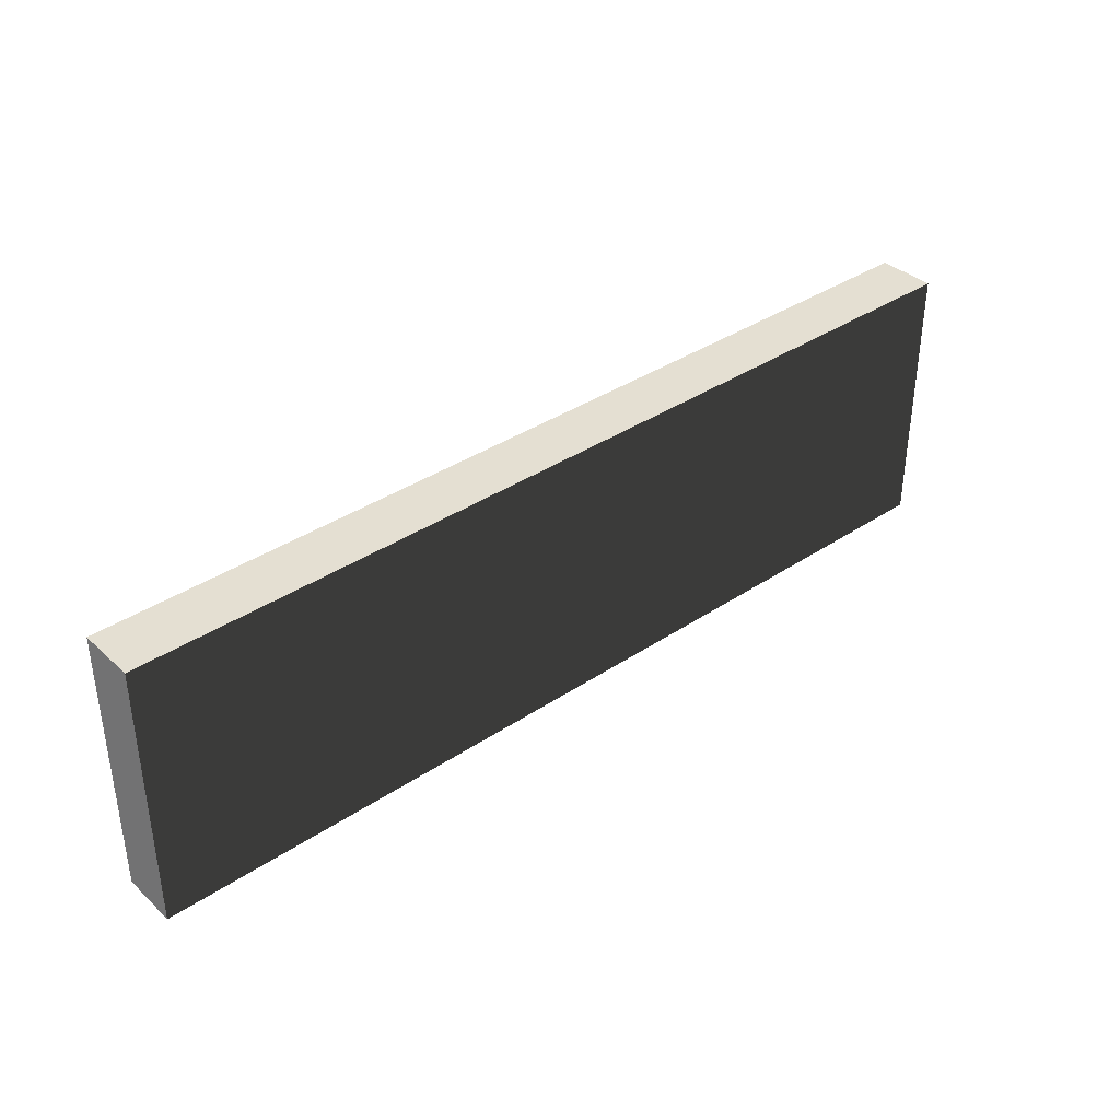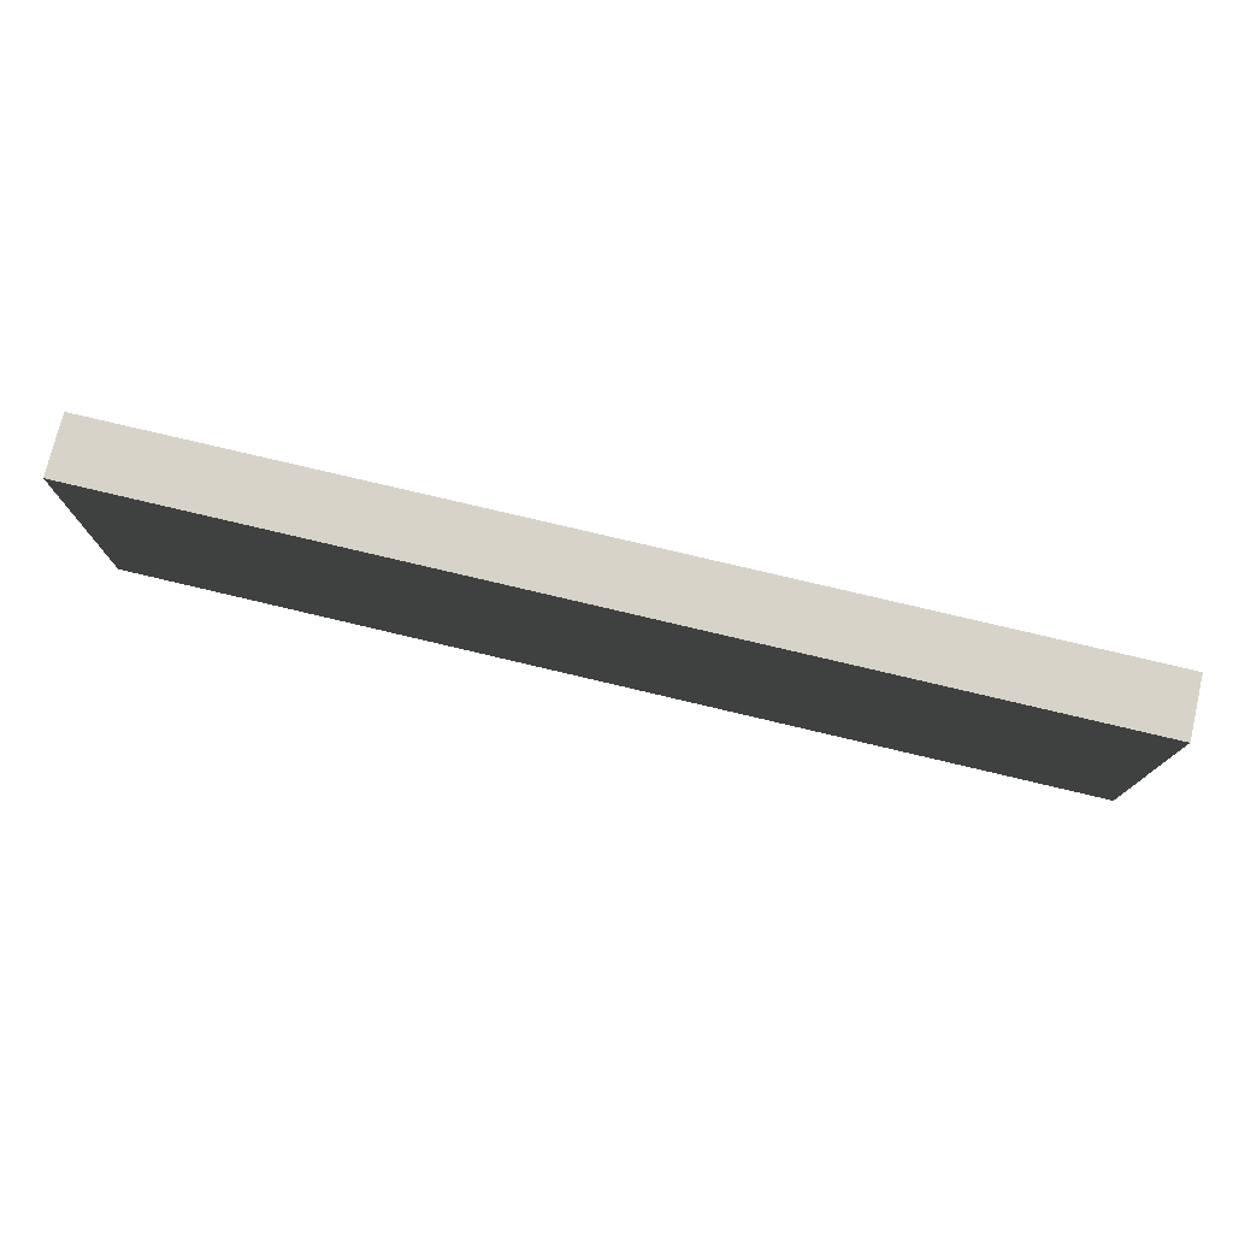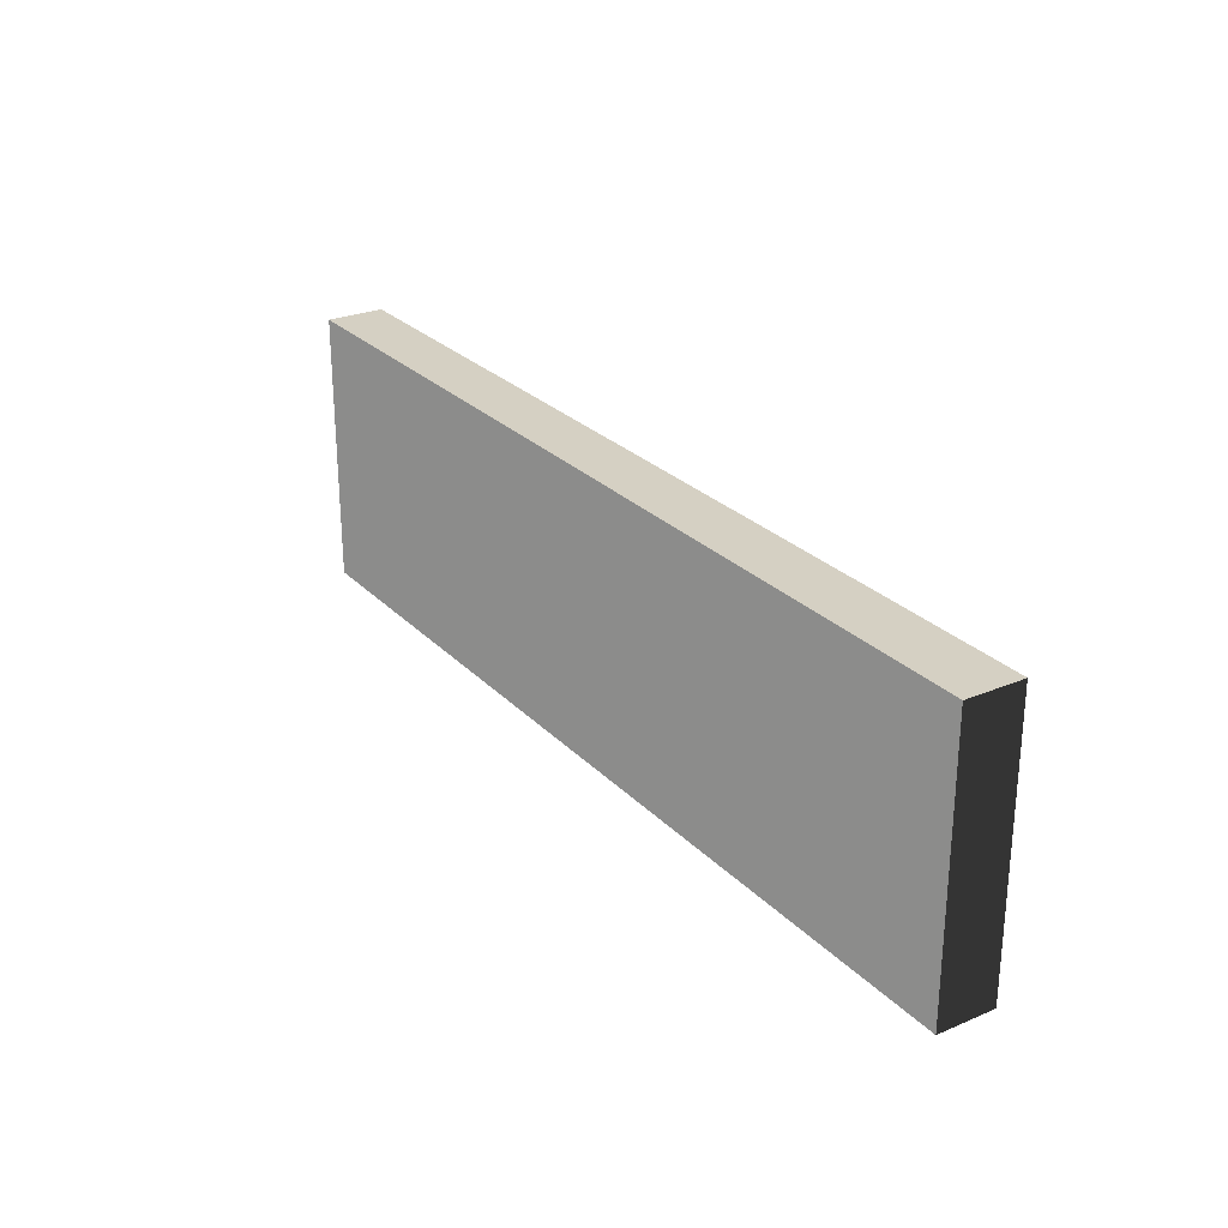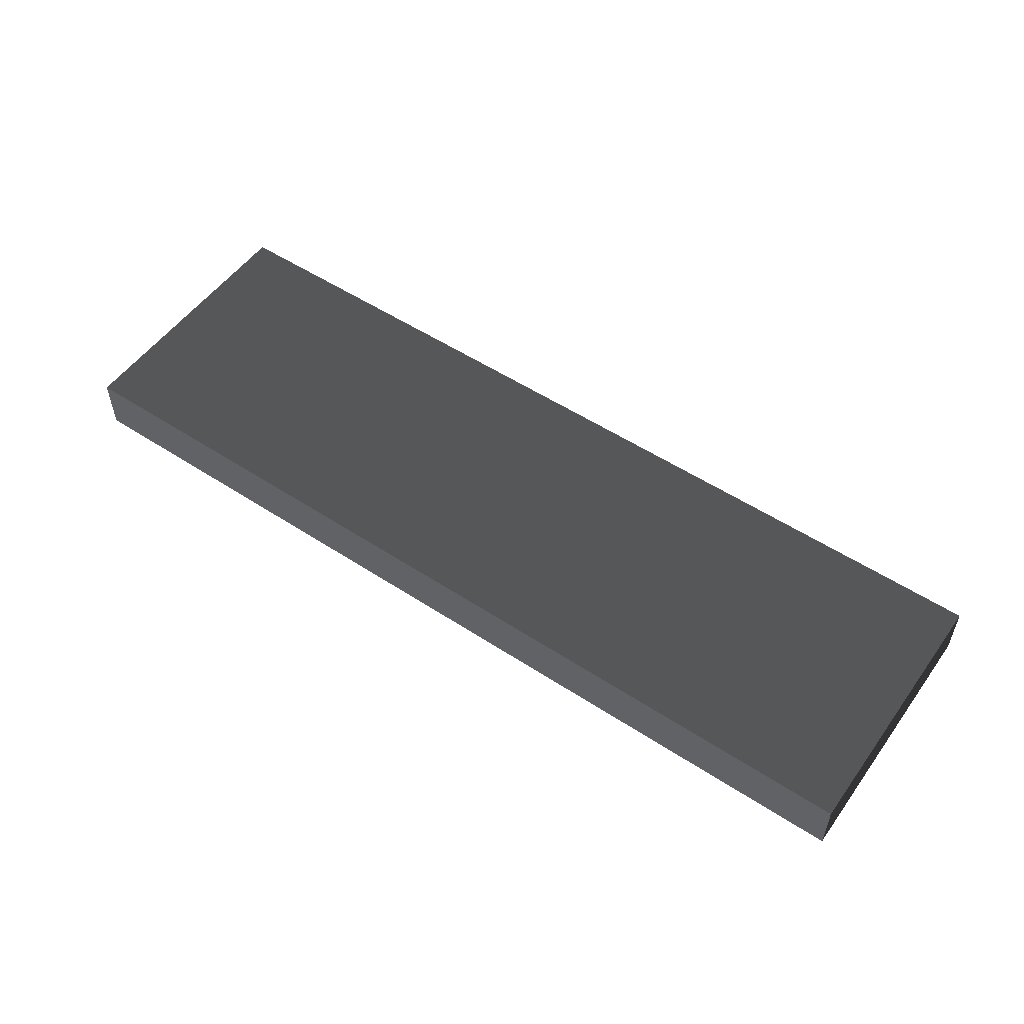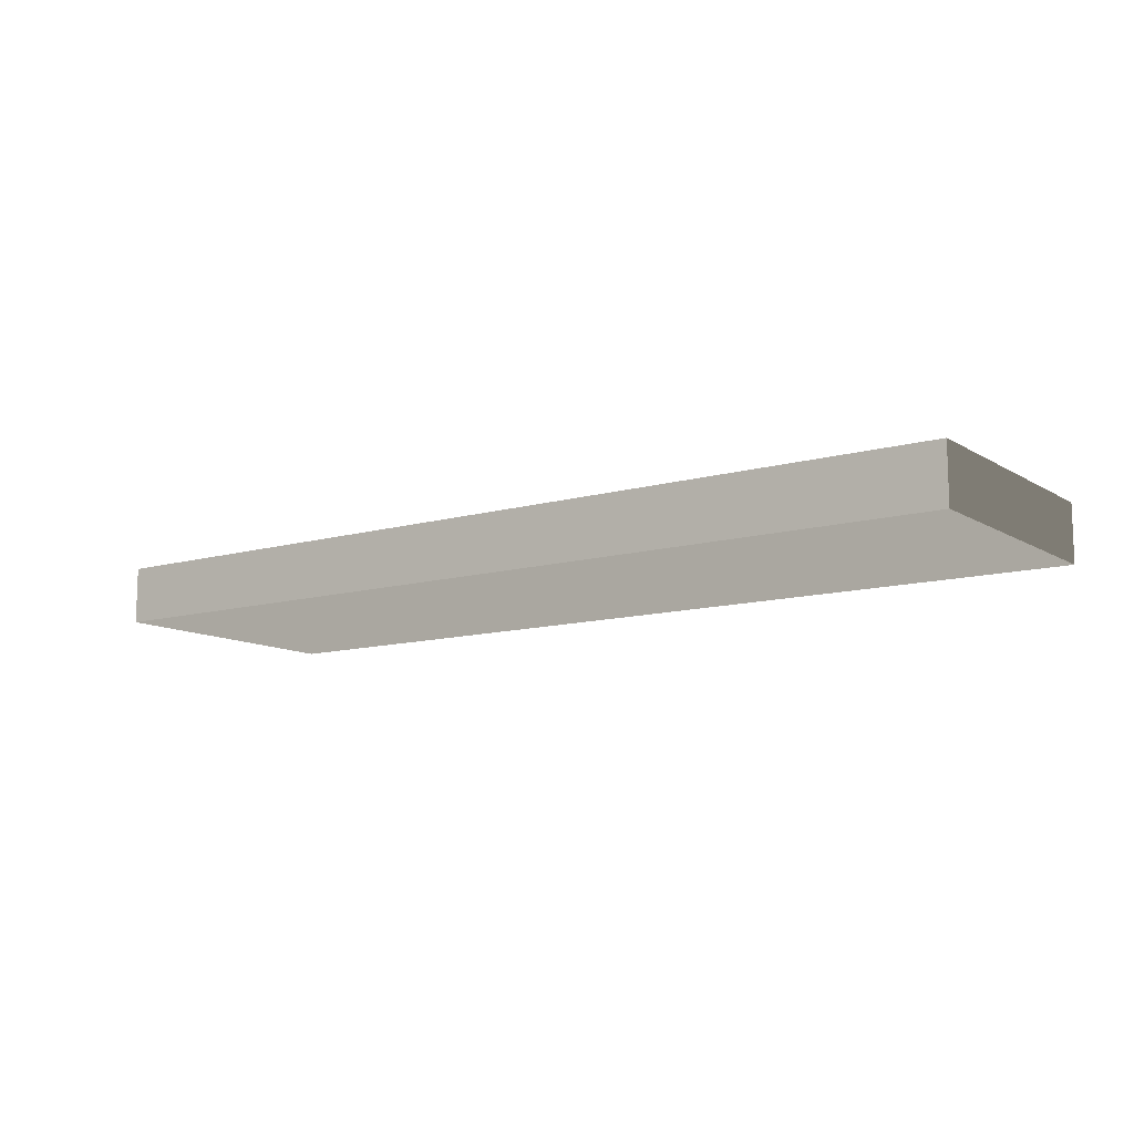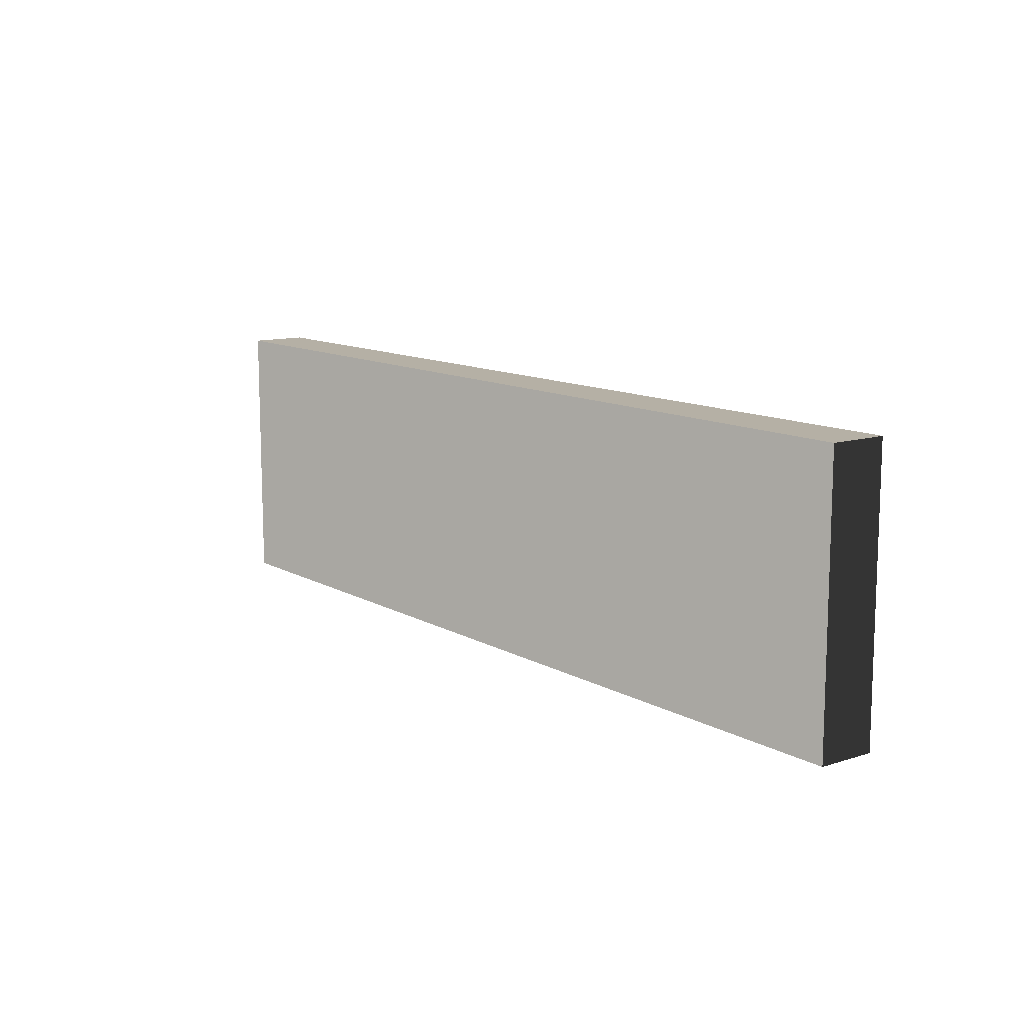
<metadata>
{"format":"obj","ext":"obj","renderer":"f3d","projection":"perspective","resolution":1024,"background":"white","views":[{"elev":37.1,"azim":-40.7,"up":"+Y"},{"elev":75.8,"azim":13.4,"up":"+Y"},{"elev":26.4,"azim":56.7,"up":"+Y"},{"elev":53.3,"azim":35.0,"up":"+Z"},{"elev":-11.3,"azim":-144.9,"up":"+Z"},{"elev":11.7,"azim":-127.3,"up":"+Y"}]}
</metadata>
<code>
v 6.593 1.087 0.4097
v -6.593 -1.087 0.4097
v -6.593 1.087 0.4097
v 6.593 -1.087 0.4097
v 6.593 1.087 -0.4097
v 6.593 -1.087 0.4097
v 6.593 1.087 0.4097
v 6.593 -1.087 -0.4097
v -6.593 1.087 -0.4097
v 6.593 -1.087 -0.4097
v 6.593 1.087 -0.4097
v -6.593 -1.087 -0.4097
v -6.593 1.087 0.4097
v -6.593 -1.087 -0.4097
v -6.593 1.087 -0.4097
v -6.593 -1.087 0.4097
v 6.593 1.087 -0.4097
v -6.593 1.087 0.4097
v -6.593 1.087 -0.4097
v 6.593 1.087 0.4097
v 6.593 -2.795 0.4097
v -6.593 -2.795 -0.4097
v -6.593 -2.795 0.4097
v 6.593 -2.795 -0.4097
v 6.593 -2.795 -0.4097
v -6.593 -1.087 -0.4097
v -6.593 -2.795 -0.4097
v 6.593 -1.087 -0.4097
v 6.593 -2.795 0.4097
v 6.593 -1.087 -0.4097
v 6.593 -2.795 -0.4097
v 6.593 -1.087 0.4097
v -6.593 -2.795 0.4097
v 6.593 -1.087 0.4097
v 6.593 -2.795 0.4097
v -6.593 -1.087 0.4097
v -6.593 -2.795 -0.4097
v -6.593 -1.087 0.4097
v -6.593 -2.795 0.4097
v -6.593 -1.087 -0.4097
g step7_14532_35
f 1 3 2
f 4 1 2
f 5 7 6
f 8 5 6
f 9 11 10
f 12 9 10
f 13 15 14
f 16 13 14
f 17 19 18
f 20 17 18
f 21 23 22
f 24 21 22
f 25 27 26
f 28 25 26
f 29 31 30
f 32 29 30
f 33 35 34
f 36 33 34
f 37 39 38
f 40 37 38

</code>
